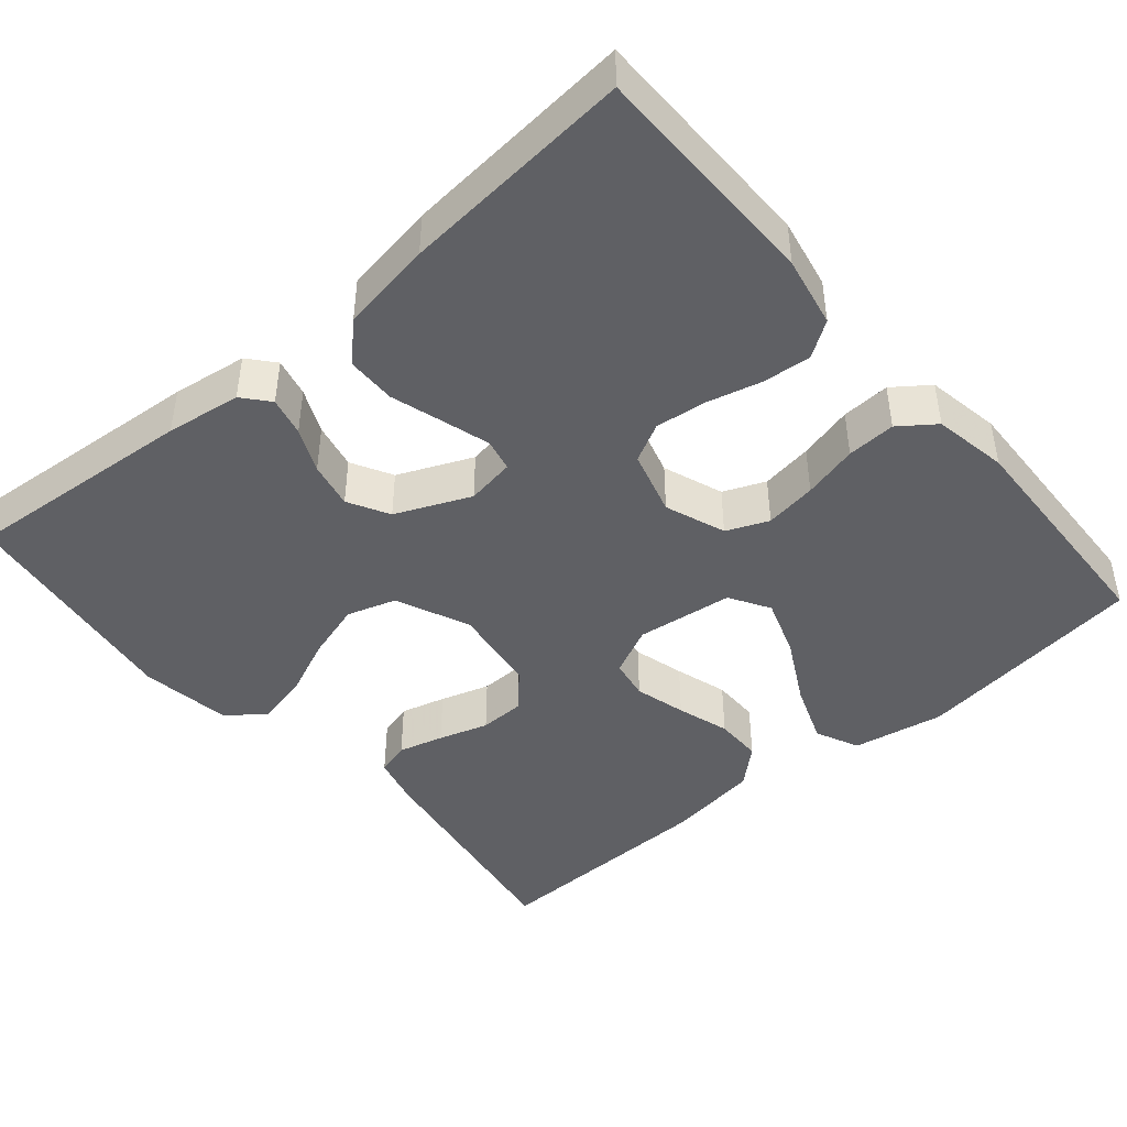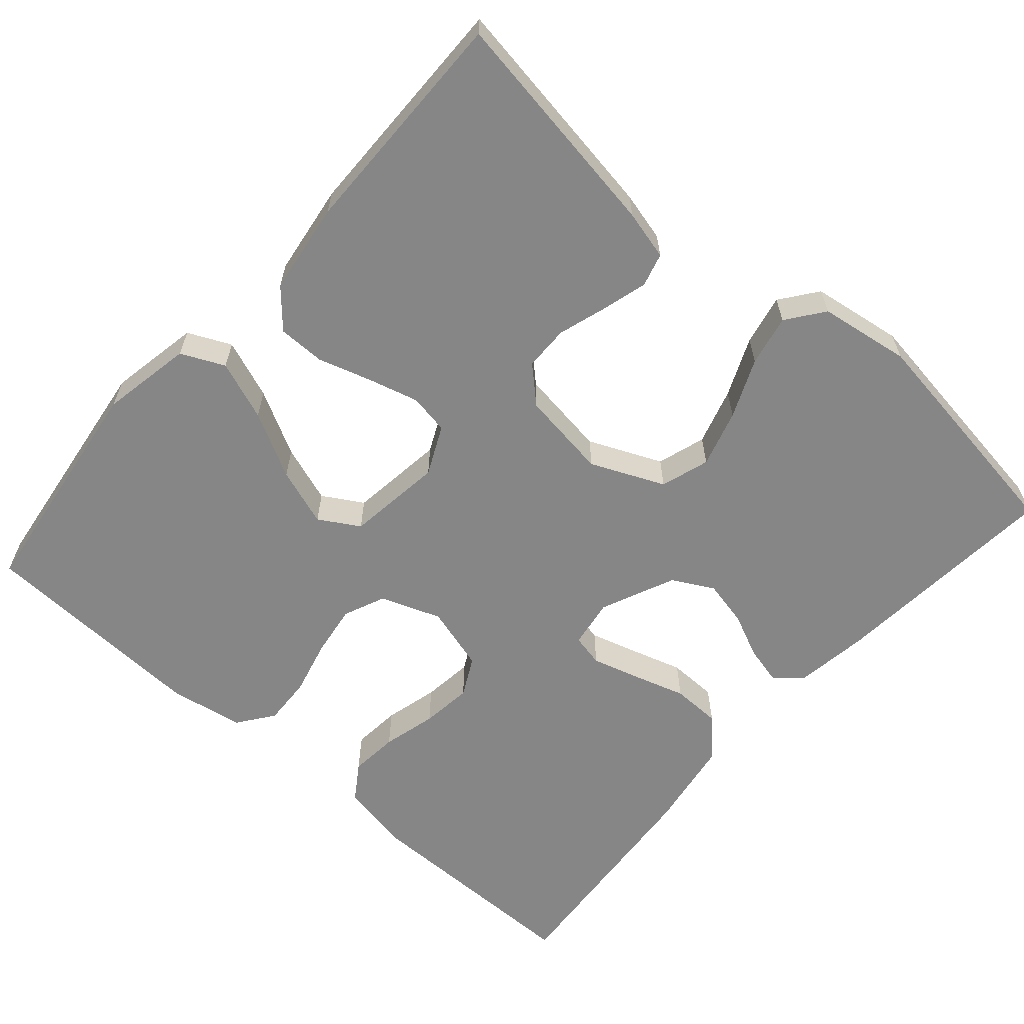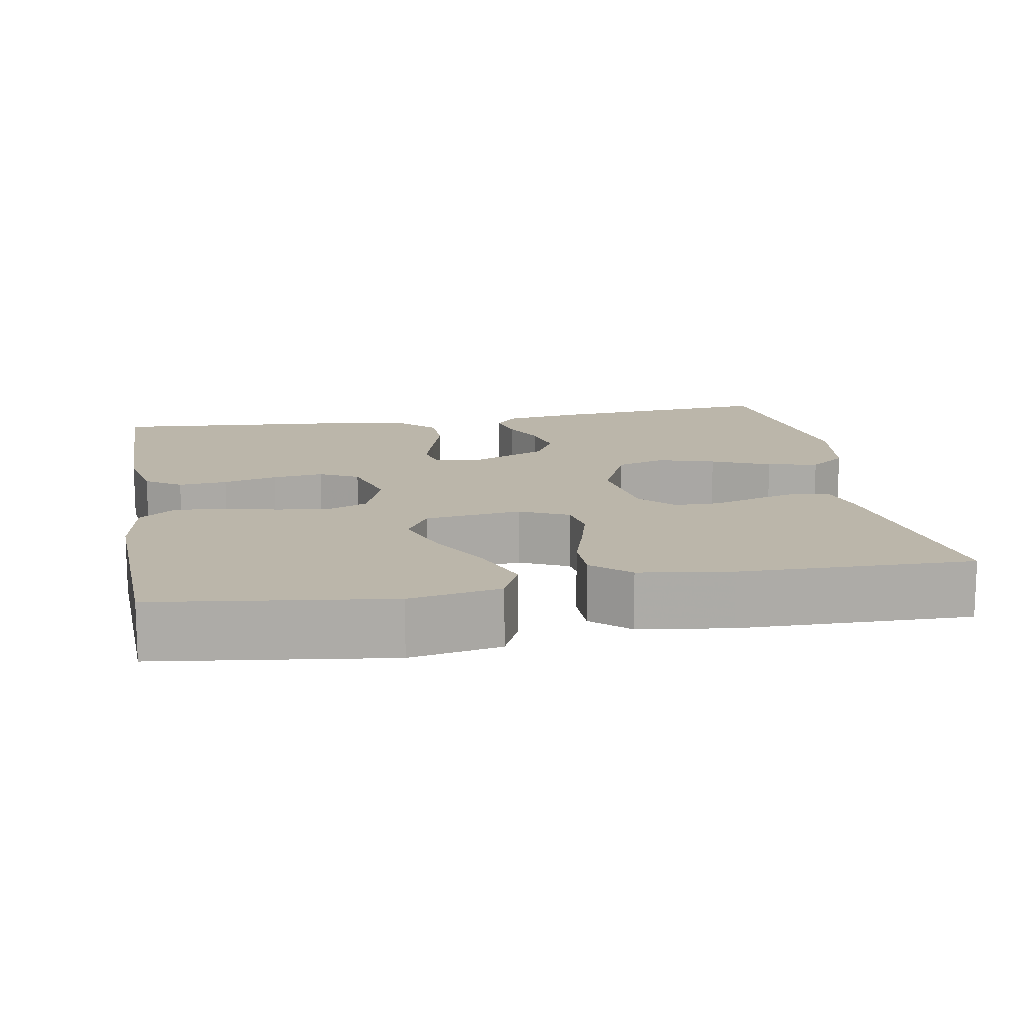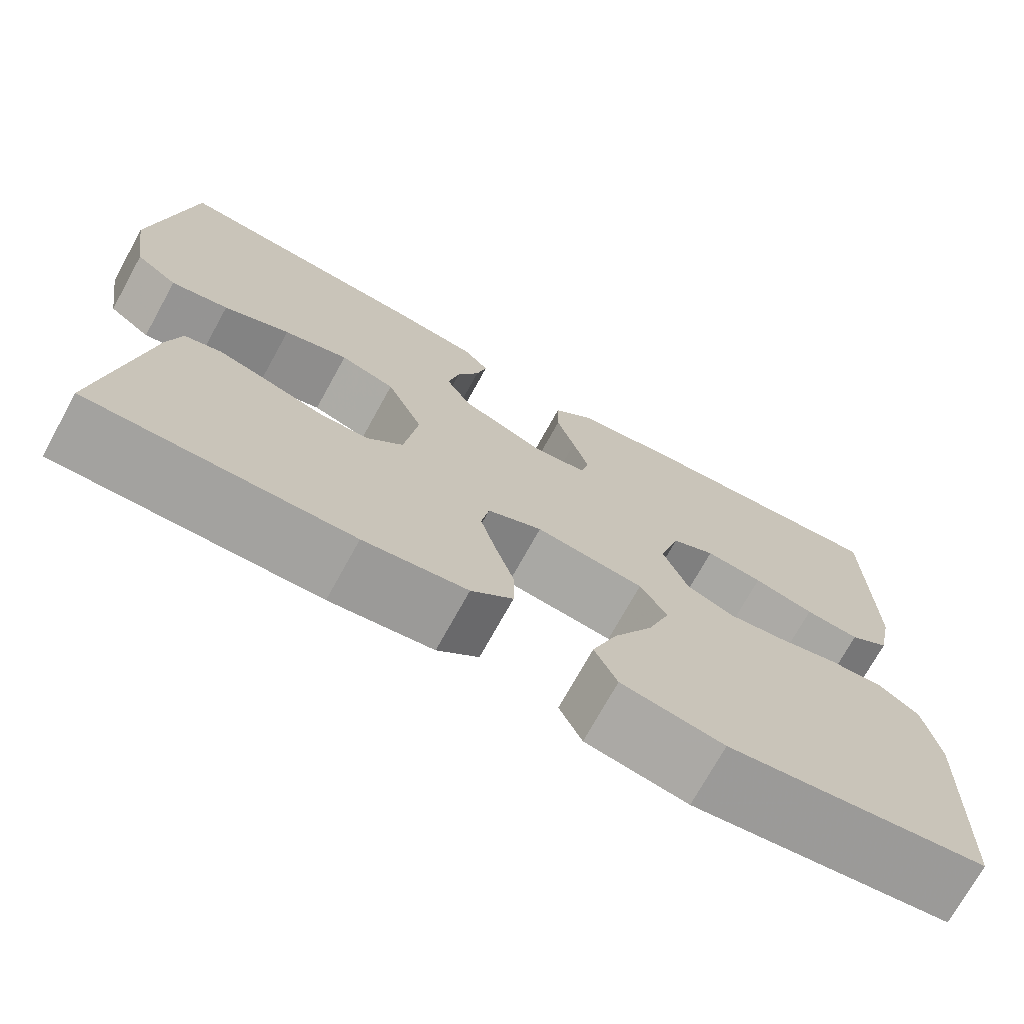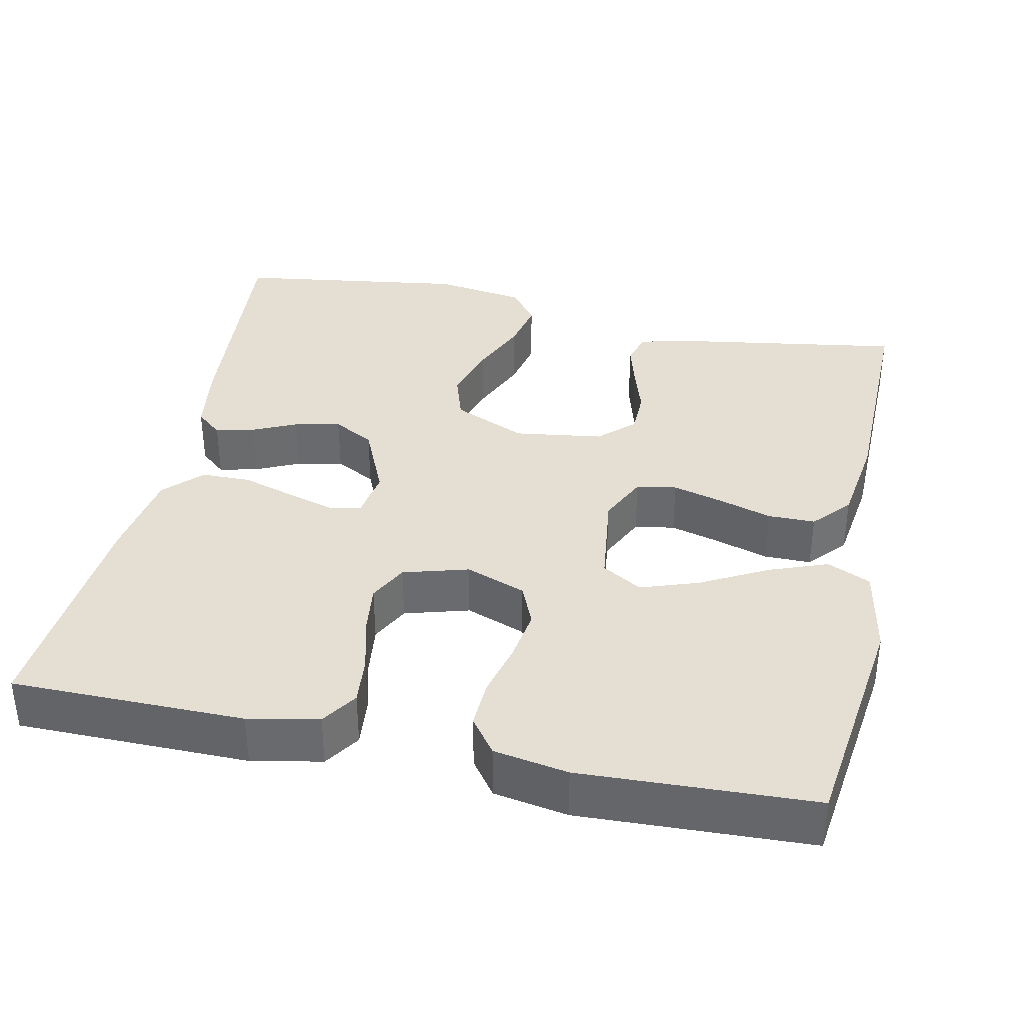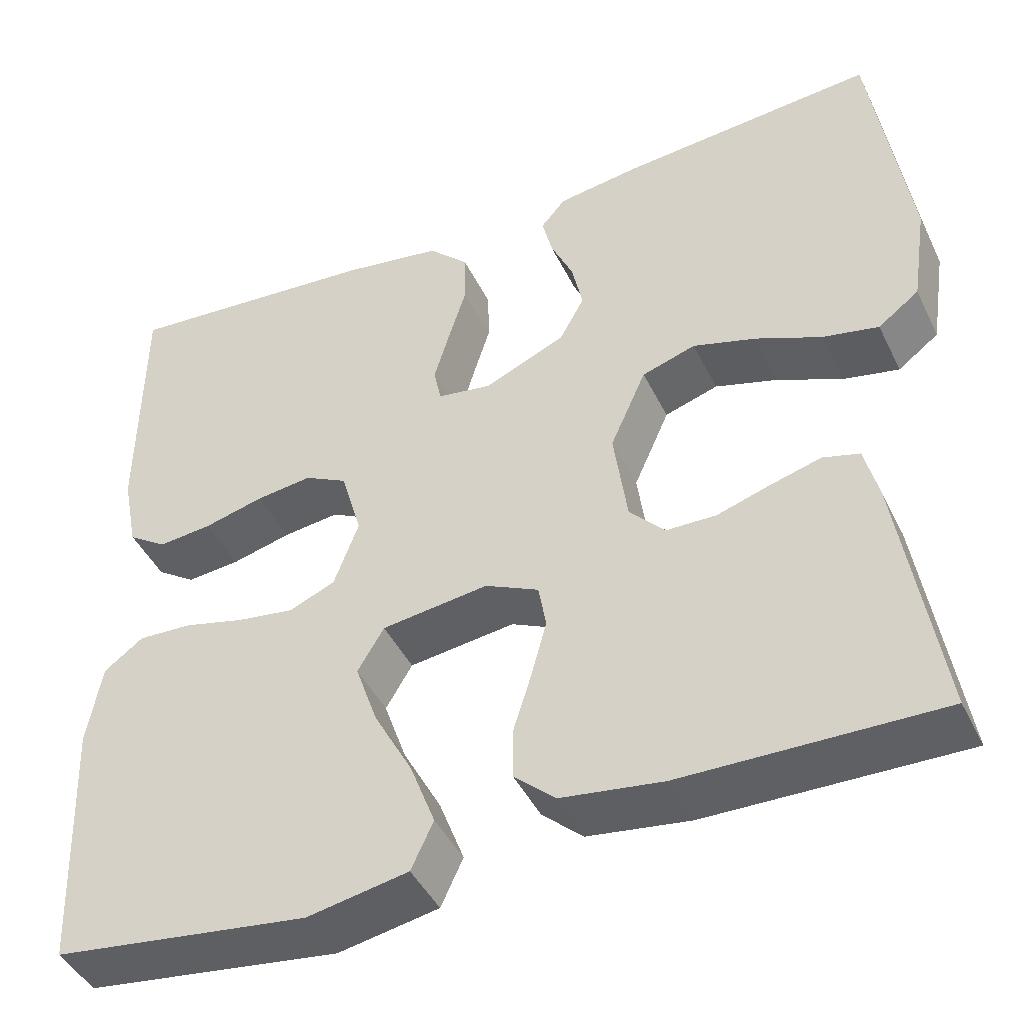
<metadata>
{"format":"obj","ext":"obj","renderer":"f3d","projection":"perspective","resolution":1024,"background":"white","views":[{"elev":-44.7,"azim":40.5,"up":"+Y"},{"elev":-62.0,"azim":-131.3,"up":"+Y"},{"elev":13.9,"azim":169.9,"up":"+Y"},{"elev":-72.8,"azim":-28.9,"up":"+Z"},{"elev":36.9,"azim":101.9,"up":"+Y"},{"elev":-44.2,"azim":-155.3,"up":"+Z"}]}
</metadata>
<code>
v 0.5 0.07 -0.5
v 0.2 0.07 -0.54
v 0.082 0.07 -0.518
v 0.056 0.07 -0.462
v 0.085 0.07 -0.385
v 0.13 0.07 -0.301
v 0.156 0.07 -0.226
v 0.125 0.07 -0.174
v 0 0.07 -0.158
v -0.063 0.07 -0.188
v -0.072 0.07 -0.24
v -0.054 0.07 -0.306
v -0.033 0.07 -0.374
v -0.033 0.07 -0.435
v -0.081 0.07 -0.478
v -0.2 0.07 -0.495
v -0.5 0.07 -0.5
v -0.453 0.07 -0.2
v -0.437 0.07 -0.136
v -0.394 0.07 -0.124
v -0.336 0.07 -0.14
v -0.272 0.07 -0.16
v -0.214 0.07 -0.159
v -0.172 0.07 -0.114
v -0.156 0.07 0
v -0.198 0.07 0.095
v -0.261 0.07 0.115
v -0.335 0.07 0.093
v -0.411 0.07 0.06
v -0.477 0.07 0.046
v -0.525 0.07 0.082
v -0.543 0.07 0.2
v -0.5 0.07 0.5
v -0.2 0.07 0.475
v -0.103 0.07 0.461
v -0.074 0.07 0.427
v -0.086 0.07 0.377
v -0.112 0.07 0.32
v -0.125 0.07 0.26
v -0.096 0.07 0.207
v 0 0.07 0.165
v 0.063 0.07 0.175
v 0.072 0.07 0.217
v 0.054 0.07 0.278
v 0.033 0.07 0.346
v 0.034 0.07 0.41
v 0.081 0.07 0.456
v 0.2 0.07 0.475
v 0.5 0.07 0.5
v 0.502 0.07 0.2
v 0.484 0.07 0.109
v 0.438 0.07 0.078
v 0.375 0.07 0.084
v 0.305 0.07 0.102
v 0.239 0.07 0.11
v 0.189 0.07 0.084
v 0.165 0.07 0
v 0.194 0.07 -0.078
v 0.248 0.07 -0.101
v 0.315 0.07 -0.091
v 0.386 0.07 -0.073
v 0.449 0.07 -0.07
v 0.495 0.07 -0.104
v 0.512 0.07 -0.2
v 0.5 0 -0.5
v 0.2 0 -0.54
v 0.082 0 -0.518
v 0.056 0 -0.462
v 0.085 0 -0.385
v 0.13 0 -0.301
v 0.156 0 -0.226
v 0.125 0 -0.174
v 0 0 -0.158
v -0.063 0 -0.188
v -0.072 0 -0.24
v -0.054 0 -0.306
v -0.033 0 -0.374
v -0.033 0 -0.435
v -0.081 0 -0.478
v -0.2 0 -0.495
v -0.5 0 -0.5
v -0.453 0 -0.2
v -0.437 0 -0.136
v -0.394 0 -0.124
v -0.336 0 -0.14
v -0.272 0 -0.16
v -0.214 0 -0.159
v -0.172 0 -0.114
v -0.156 0 0
v -0.198 0 0.095
v -0.261 0 0.115
v -0.335 0 0.093
v -0.411 0 0.06
v -0.477 0 0.046
v -0.525 0 0.082
v -0.543 0 0.2
v -0.5 0 0.5
v -0.2 0 0.475
v -0.103 0 0.461
v -0.074 0 0.427
v -0.086 0 0.377
v -0.112 0 0.32
v -0.125 0 0.26
v -0.096 0 0.207
v 0 0 0.165
v 0.063 0 0.175
v 0.072 0 0.217
v 0.054 0 0.278
v 0.033 0 0.346
v 0.034 0 0.41
v 0.081 0 0.456
v 0.2 0 0.475
v 0.5 0 0.5
v 0.502 0 0.2
v 0.484 0 0.109
v 0.438 0 0.078
v 0.375 0 0.084
v 0.305 0 0.102
v 0.239 0 0.11
v 0.189 0 0.084
v 0.165 0 0
v 0.194 0 -0.078
v 0.248 0 -0.101
v 0.315 0 -0.091
v 0.386 0 -0.073
v 0.449 0 -0.07
v 0.495 0 -0.104
v 0.512 0 -0.2
f 4 5 6
f 3 4 6
f 2 3 6
f 1 2 6
f 64 1 6
f 63 64 6
f 62 63 6
f 61 62 6
f 60 61 6
f 59 60 6 7
f 58 59 7 8
f 57 58 8 9
f 56 57 9 10
f 52 53 54
f 51 52 54
f 50 51 54
f 49 50 54
f 48 49 54
f 47 48 54
f 46 47 54
f 45 46 54
f 44 45 54
f 43 44 54 55
f 42 43 55 56
f 36 37 38
f 35 36 38
f 34 35 38
f 33 34 38
f 32 33 38
f 31 32 38
f 30 31 38
f 29 30 38
f 28 29 38
f 27 28 38 39
f 26 27 39 40
f 20 21 22
f 19 20 22
f 18 19 22
f 17 18 22
f 16 17 22
f 15 16 22
f 14 15 22
f 13 14 22
f 12 13 22
f 11 12 22 23
f 10 11 23 24
f 10 24 25
f 56 10 25
f 42 56 25
f 41 42 25
f 25 26 40 41
f 70 69 68
f 70 68 67
f 70 67 66
f 70 66 65
f 70 65 128
f 70 128 127
f 70 127 126
f 70 126 125
f 70 125 124
f 71 70 124 123
f 72 71 123 122
f 73 72 122 121
f 74 73 121 120
f 118 117 116
f 118 116 115
f 118 115 114
f 118 114 113
f 118 113 112
f 118 112 111
f 118 111 110
f 118 110 109
f 118 109 108
f 119 118 108 107
f 120 119 107 106
f 102 101 100
f 102 100 99
f 102 99 98
f 102 98 97
f 102 97 96
f 102 96 95
f 102 95 94
f 102 94 93
f 102 93 92
f 103 102 92 91
f 104 103 91 90
f 86 85 84
f 86 84 83
f 86 83 82
f 86 82 81
f 86 81 80
f 86 80 79
f 86 79 78
f 86 78 77
f 86 77 76
f 87 86 76 75
f 88 87 75 74
f 89 88 74
f 89 74 120
f 89 120 106
f 89 106 105
f 105 104 90 89
f 1 65 66 2
f 2 66 67 3
f 3 67 68 4
f 4 68 69 5
f 5 69 70 6
f 6 70 71 7
f 7 71 72 8
f 8 72 73 9
f 9 73 74 10
f 10 74 75 11
f 11 75 76 12
f 12 76 77 13
f 13 77 78 14
f 14 78 79 15
f 15 79 80 16
f 16 80 81 17
f 17 81 82 18
f 18 82 83 19
f 19 83 84 20
f 20 84 85 21
f 21 85 86 22
f 22 86 87 23
f 23 87 88 24
f 24 88 89 25
f 25 89 90 26
f 26 90 91 27
f 27 91 92 28
f 28 92 93 29
f 29 93 94 30
f 30 94 95 31
f 31 95 96 32
f 32 96 97 33
f 33 97 98 34
f 34 98 99 35
f 35 99 100 36
f 36 100 101 37
f 37 101 102 38
f 38 102 103 39
f 39 103 104 40
f 40 104 105 41
f 41 105 106 42
f 42 106 107 43
f 43 107 108 44
f 44 108 109 45
f 45 109 110 46
f 46 110 111 47
f 47 111 112 48
f 48 112 113 49
f 49 113 114 50
f 50 114 115 51
f 51 115 116 52
f 52 116 117 53
f 53 117 118 54
f 54 118 119 55
f 55 119 120 56
f 56 120 121 57
f 57 121 122 58
f 58 122 123 59
f 59 123 124 60
f 60 124 125 61
f 61 125 126 62
f 62 126 127 63
f 63 127 128 64
f 64 128 65 1

</code>
